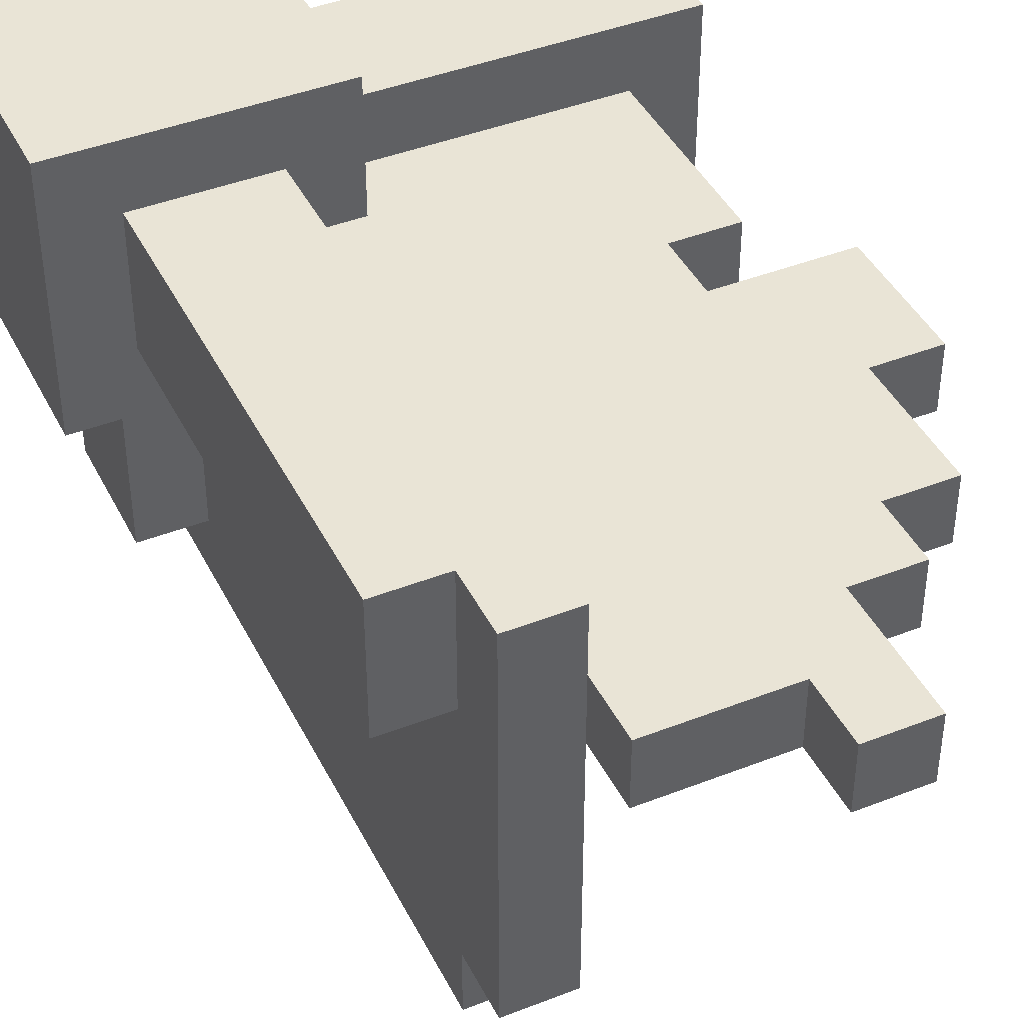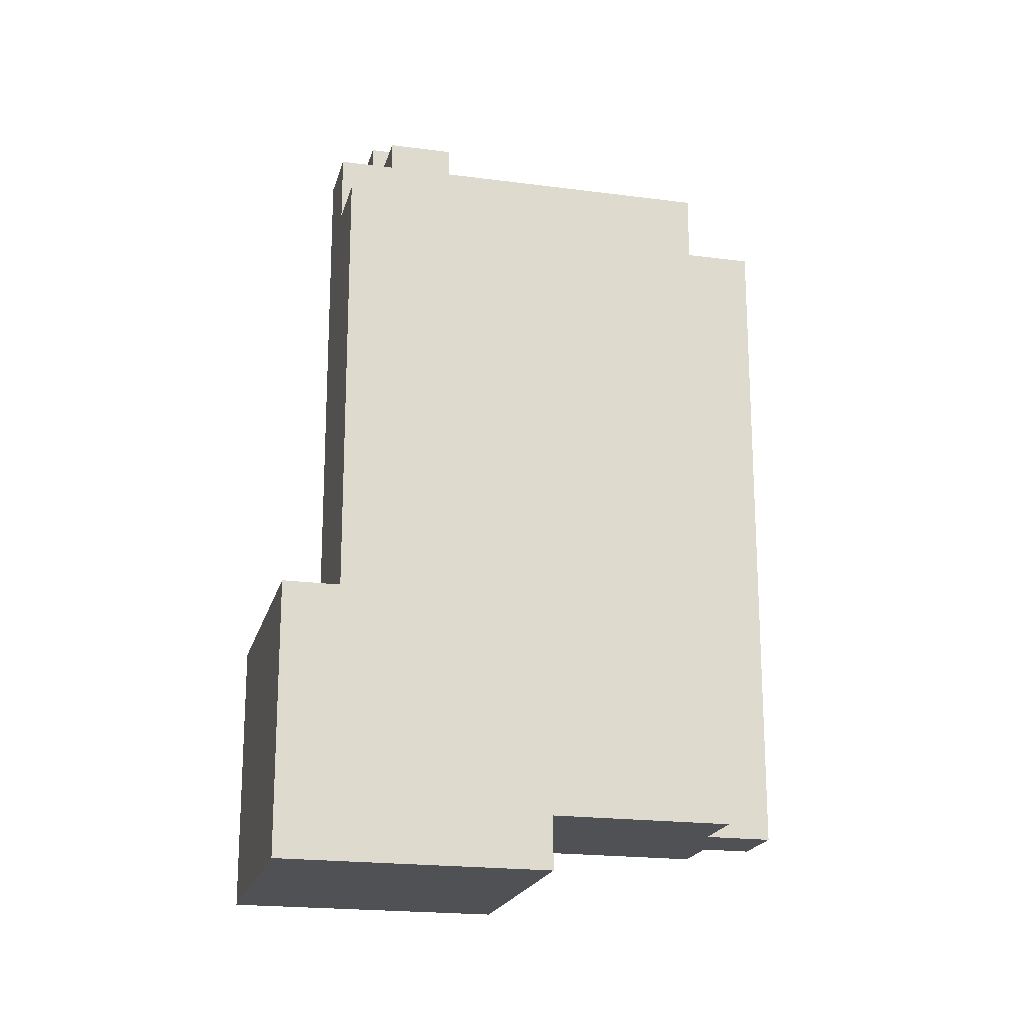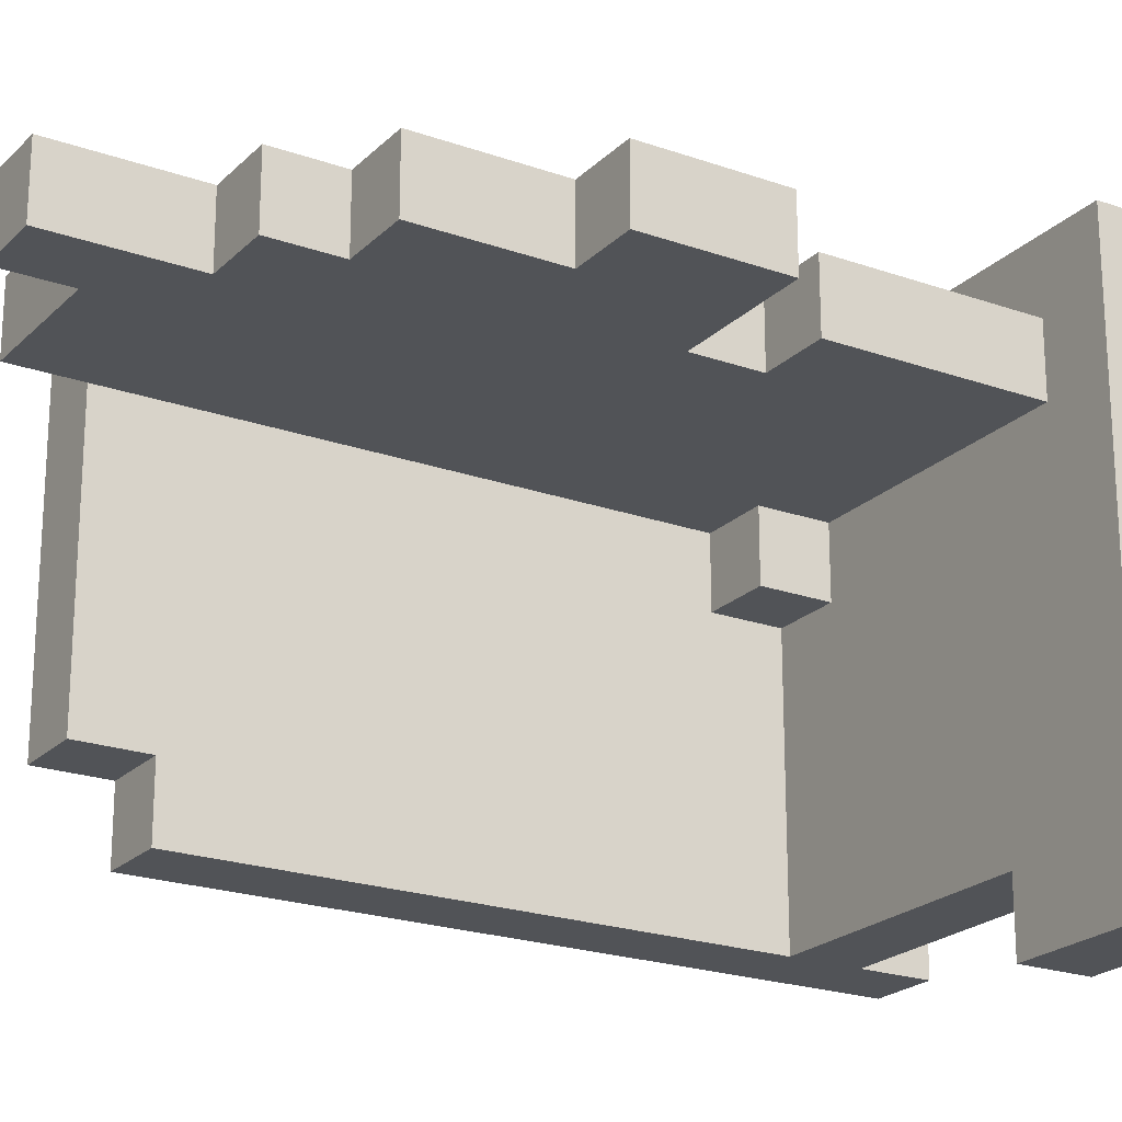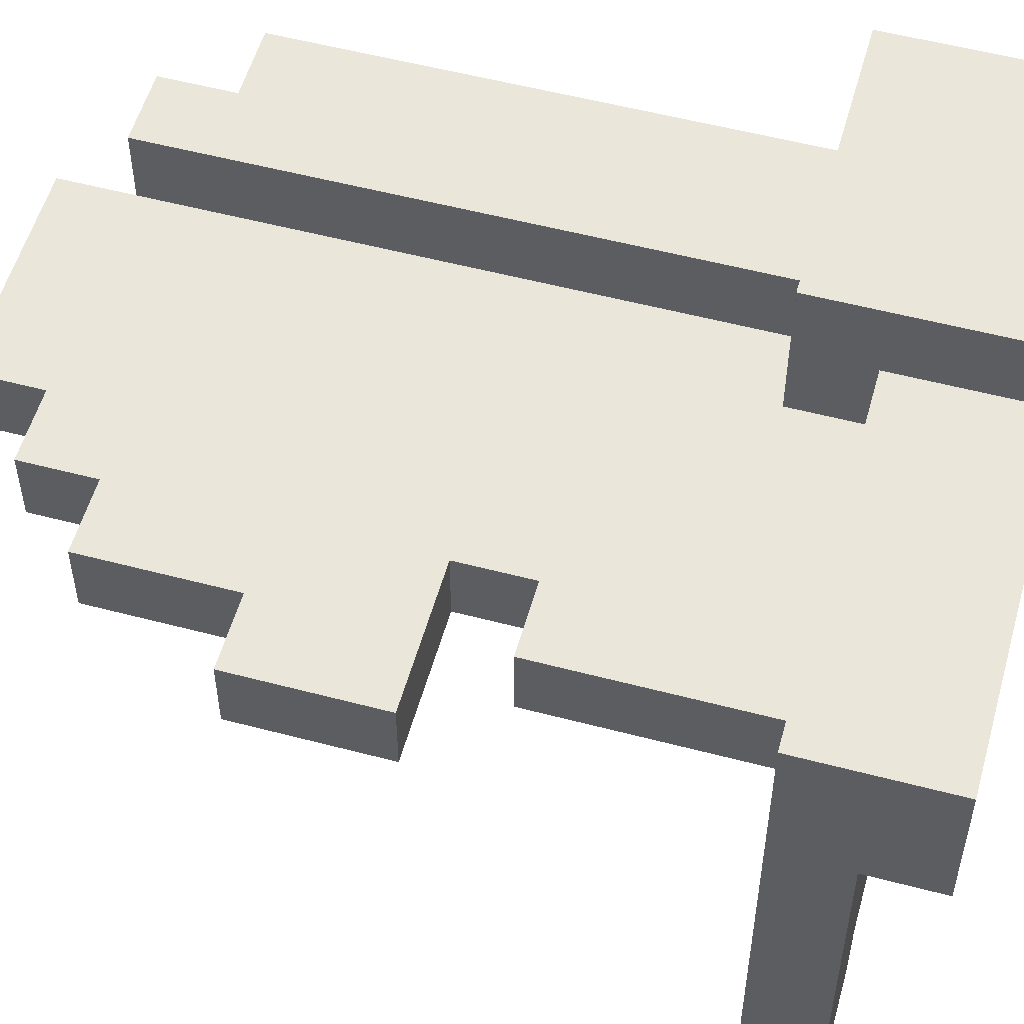
<metadata>
{"format":"obj","ext":"obj","renderer":"f3d","projection":"perspective","resolution":1024,"background":"white","views":[{"elev":42.5,"azim":-25.1,"up":"+Y"},{"elev":-19.8,"azim":-103.8,"up":"+Z"},{"elev":-21.9,"azim":58.2,"up":"+Y"},{"elev":54.7,"azim":105.6,"up":"+Y"}]}
</metadata>
<code>
g breakobject-7
v -1 0.6 -0.6
v -1 0.6 -1
v -1 0.7 -0.7
v -1 0.7 -0.9
v -1 0.9 -0.7
v -1 0.9 -0.9
v -1 1 -0.6
v -1 1 -1
v -0.9 0.3 -0.7
v -0.9 0.3 -0.8
v -0.9 0.3 -0.9
v -0.9 0.6 -0.7
v -0.9 0.6 -0.8
v -0.9 0.6 -0.9
v -0.9 0.7 0.1
v -0.9 0.7 -0.3
v -0.9 0.7 -0.6
v -0.9 0.8 -0
v -0.9 0.8 -0.2
v -0.9 0.8 -0.3
v -0.9 0.8 -0.4
v -0.9 0.9 0.1
v -0.9 0.9 -0
v -0.9 0.9 -0.2
v -0.9 0.9 -0.4
v -0.9 0.9 -0.6
v -0.8 0.2 0.1
v -0.8 0.2 -0.7
v -0.8 0.2 -0.8
v -0.8 0.2 -0.9
v -0.8 0.3 0.2
v -0.8 0.3 0.1
v -0.8 0.3 -0.7
v -0.8 0.3 -0.8
v -0.8 0.3 -0.9
v -0.8 0.6 -0.6
v -0.8 0.6 -0.7
v -0.8 0.7 0.2
v -0.8 0.7 0.1
v -0.8 0.7 -0.3
v -0.8 0.7 -0.6
v -0.8 0.9 0.2
v -0.8 0.9 0.1
v -0.7 0.6 -0.7
v -0.7 0.6 -0.8
v -0.7 0.6 -0.9
v -0.7 0.7 0.3
v -0.7 0.7 0.2
v -0.7 0.7 -0.6
v -0.7 0.7 -0.7
v -0.7 0.7 -0.9
v -0.7 0.8 0.3
v -0.7 0.8 0.2
v -0.7 0.8 -0.6
v -0.7 0.9 -0.6
v -0.7 0.9 -0.7
v -0.6 0.7 -0.7
v -0.6 0.7 -0.9
v -0.6 0.8 -0.7
v -0.6 0.8 -0.8
v -0.6 0.9 -0.7
v -0.6 0.9 -0.8
v -0.6 0.9 -0.9
v -0.5 0.7 0.4
v -0.5 0.7 0.3
v -0.5 0.8 0.4
v -0.5 0.8 0.3
v -0.3 0.1 -0.7
v -0.3 0.1 -0.8
v -0.3 0.2 -0.7
v -0.3 0.2 -0.8
v -0.9 0.6 -0.7
v -0.9 0.6 -0.8
v -0.9 0.6 -0.9
v -0.9 0.7 -0.6
v -0.9 0.7 -0.7
v -0.9 0.7 -0.9
v -0.9 0.9 -0.6
v -0.9 0.9 -0.7
v -0.9 0.9 -0.9
v -0.7 0.2 0.1
v -0.7 0.2 -0.7
v -0.7 0.2 -0.8
v -0.7 0.2 -0.9
v -0.7 0.3 0.2
v -0.7 0.3 0.1
v -0.7 0.6 -0.6
v -0.7 0.6 -0.7
v -0.7 0.6 -0.8
v -0.7 0.6 -0.9
v -0.7 0.7 0.2
v -0.7 0.7 -0.6
v -0.7 0.8 0.2
v -0.7 0.8 -0.3
v -0.7 0.8 -0.6
v -0.7 0.9 0.2
v -0.7 0.9 -0.3
v -0.7 0.9 -0.6
v -0.6 0.6 -0.6
v -0.6 0.6 -0.7
v -0.6 0.6 -0.8
v -0.6 0.6 -1
v -0.6 0.7 -0.6
v -0.6 0.7 -0.7
v -0.6 0.7 -0.8
v -0.6 0.7 -0.9
v -0.6 0.8 -0.6
v -0.6 0.8 -0.7
v -0.6 0.9 -0.7
v -0.6 0.9 -0.8
v -0.6 0.9 -0.9
v -0.6 1 -0.6
v -0.6 1 -1
v -0.4 0.7 0.4
v -0.4 0.7 0.2
v -0.4 0.8 0.4
v -0.4 0.8 0.2
v -0.3 0.7 0.2
v -0.3 0.7 0.1
v -0.3 0.7 -0.3
v -0.3 0.7 -0.4
v -0.3 0.8 0.2
v -0.3 0.8 0.1
v -0.3 0.8 -0.3
v -0.3 0.8 -0.4
v -0.2 0.7 0.1
v -0.2 0.7 -0.1
v -0.2 0.7 -0.4
v -0.2 0.7 -0.7
v -0.2 0.8 0.1
v -0.2 0.8 -0.1
v -0.2 0.8 -0.4
v -0.2 0.8 -0.7
v -0.1 0.1 -0.7
v -0.1 0.1 -0.8
v -0.1 0.7 -0.1
v -0.1 0.7 -0.3
v -0.1 0.7 -0.7
v -0.1 0.7 -0.8
v -0.1 0.7 -0.9
v -0.1 0.8 -0.1
v -0.1 0.8 -0.3
v -0.1 0.9 -0.7
v -0.1 0.9 -0.9
v -0.5 0.7 0.4
v -0.5 0.8 0.4
v -0.4 0.7 0.4
v -0.4 0.8 0.4
v -0.7 0.7 0.3
v -0.7 0.8 0.3
v -0.5 0.7 0.3
v -0.5 0.8 0.3
v -0.8 0.3 0.2
v -0.8 0.7 0.2
v -0.8 0.9 0.2
v -0.7 0.3 0.2
v -0.7 0.7 0.2
v -0.7 0.8 0.2
v -0.7 0.9 0.2
v -0.4 0.7 0.2
v -0.4 0.8 0.2
v -0.3 0.7 0.2
v -0.3 0.8 0.2
v -0.9 0.7 0.1
v -0.9 0.9 0.1
v -0.8 0.2 0.1
v -0.8 0.3 0.1
v -0.8 0.7 0.1
v -0.8 0.9 0.1
v -0.7 0.2 0.1
v -0.7 0.3 0.1
v -0.3 0.7 0.1
v -0.3 0.8 0.1
v -0.2 0.7 0.1
v -0.2 0.8 0.1
v -0.2 0.7 -0.1
v -0.2 0.8 -0.1
v -0.1 0.7 -0.1
v -0.1 0.8 -0.1
v -0.3 0.7 -0.4
v -0.3 0.8 -0.4
v -0.2 0.7 -0.4
v -0.2 0.8 -0.4
v -1 0.6 -0.6
v -1 1 -0.6
v -0.9 0.7 -0.6
v -0.9 0.9 -0.6
v -0.8 0.6 -0.6
v -0.8 0.7 -0.6
v -0.8 0.9 -0.6
v -0.7 0.6 -0.6
v -0.7 0.7 -0.6
v -0.7 0.8 -0.6
v -0.7 0.9 -0.6
v -0.6 0.6 -0.6
v -0.6 0.7 -0.6
v -0.6 0.8 -0.6
v -0.6 1 -0.6
v -0.9 0.3 -0.7
v -0.9 0.6 -0.7
v -0.8 0.3 -0.7
v -0.8 0.6 -0.7
v -0.7 0.2 -0.7
v -0.7 0.6 -0.7
v -0.6 0.6 -0.7
v -0.6 0.7 -0.7
v -0.6 0.8 -0.7
v -0.6 0.9 -0.7
v -0.3 0.1 -0.7
v -0.3 0.2 -0.7
v -0.2 0.7 -0.7
v -0.2 0.8 -0.7
v -0.1 0.1 -0.7
v -0.1 0.7 -0.7
v -0.1 0.9 -0.7
v -0.9 0.6 -0.9
v -0.9 0.7 -0.9
v -0.9 0.9 -0.9
v -0.8 0.6 -0.9
v -0.7 0.6 -0.9
v -0.7 0.7 -0.9
v -0.7 0.9 -0.9
v -0.6 0.7 -0.9
v -0.6 0.9 -0.9
v -0.3 0.7 -0.3
v -0.3 0.8 -0.3
v -0.1 0.7 -0.3
v -0.1 0.8 -0.3
v -0.9 0.7 -0.6
v -0.9 0.9 -0.6
v -0.8 0.8 -0.6
v -0.8 0.9 -0.6
v -0.7 0.7 -0.6
v -0.7 0.8 -0.6
v -0.7 0.9 -0.6
v -0.9 0.6 -0.7
v -0.9 0.7 -0.7
v -0.8 0.6 -0.7
v -0.7 0.6 -0.7
v -0.7 0.7 -0.7
v -0.7 0.9 -0.7
v -0.6 0.7 -0.7
v -0.6 0.8 -0.7
v -0.6 0.9 -0.7
v -0.7 0.2 -0.8
v -0.7 0.6 -0.8
v -0.6 0.6 -0.8
v -0.6 0.7 -0.8
v -0.3 0.1 -0.8
v -0.3 0.2 -0.8
v -0.2 0.7 -0.8
v -0.1 0.1 -0.8
v -0.1 0.7 -0.8
v -0.9 0.3 -0.9
v -0.9 0.6 -0.9
v -0.8 0.2 -0.9
v -0.8 0.3 -0.9
v -0.8 0.6 -0.9
v -0.7 0.2 -0.9
v -0.7 0.6 -0.9
v -0.6 0.7 -0.9
v -0.6 0.9 -0.9
v -0.2 0.7 -0.9
v -0.2 0.9 -0.9
v -0.1 0.7 -0.9
v -0.1 0.9 -0.9
v -1 0.6 -1
v -1 1 -1
v -0.9 0.7 -1
v -0.9 0.9 -1
v -0.7 0.7 -1
v -0.7 0.9 -1
v -0.6 0.6 -1
v -0.6 1 -1
v -0.3 0.1 -0.7
v -0.1 0.1 -0.7
v -0.3 0.1 -0.8
v -0.1 0.1 -0.8
v -0.8 0.2 0.1
v -0.7 0.2 0.1
v -0.8 0.2 -0.7
v -0.7 0.2 -0.7
v -0.3 0.2 -0.7
v -0.8 0.2 -0.8
v -0.7 0.2 -0.8
v -0.3 0.2 -0.8
v -0.8 0.2 -0.9
v -0.7 0.2 -0.9
v -0.8 0.3 0.2
v -0.7 0.3 0.2
v -0.8 0.3 0.1
v -0.7 0.3 0.1
v -0.9 0.3 -0.7
v -0.8 0.3 -0.7
v -0.9 0.3 -0.8
v -0.8 0.3 -0.8
v -0.9 0.3 -0.9
v -0.8 0.3 -0.9
v -1 0.6 -0.6
v -0.8 0.6 -0.6
v -0.7 0.6 -0.6
v -0.6 0.6 -0.6
v -0.9 0.6 -0.7
v -0.8 0.6 -0.7
v -0.7 0.6 -0.7
v -0.6 0.6 -0.7
v -0.9 0.6 -0.8
v -0.7 0.6 -0.8
v -0.6 0.6 -0.8
v -0.9 0.6 -0.9
v -0.8 0.6 -0.9
v -0.7 0.6 -0.9
v -1 0.6 -1
v -0.6 0.6 -1
v -0.5 0.7 0.4
v -0.4 0.7 0.4
v -0.7 0.7 0.3
v -0.5 0.7 0.3
v -0.7 0.7 0.2
v -0.4 0.7 0.2
v -0.3 0.7 0.2
v -0.9 0.7 0.1
v -0.8 0.7 0.1
v -0.3 0.7 0.1
v -0.2 0.7 0.1
v -0.2 0.7 -0.1
v -0.1 0.7 -0.1
v -0.9 0.7 -0.3
v -0.8 0.7 -0.3
v -0.3 0.7 -0.3
v -0.1 0.7 -0.3
v -0.3 0.7 -0.4
v -0.2 0.7 -0.4
v -0.9 0.7 -0.6
v -0.8 0.7 -0.6
v -0.7 0.7 -0.6
v -0.6 0.7 -0.6
v -0.6 0.7 -0.7
v -0.2 0.7 -0.7
v -0.6 0.7 -0.8
v -0.2 0.7 -0.8
v -0.1 0.7 -0.8
v -0.6 0.7 -0.9
v -0.2 0.7 -0.9
v -0.1 0.7 -0.9
v -0.9 0.9 -0.6
v -0.8 0.9 -0.6
v -0.7 0.9 -0.6
v -0.9 0.9 -0.7
v -0.7 0.9 -0.7
v -0.6 0.9 -0.7
v -0.6 0.9 -0.8
v -0.9 0.9 -0.9
v -0.7 0.9 -0.9
v -0.6 0.9 -0.9
v -0.9 0.6 -0.7
v -0.8 0.6 -0.7
v -0.7 0.6 -0.7
v -0.9 0.6 -0.8
v -0.8 0.6 -0.8
v -0.7 0.6 -0.8
v -0.9 0.6 -0.9
v -0.8 0.6 -0.9
v -0.7 0.6 -0.9
v -0.9 0.7 -0.6
v -0.7 0.7 -0.6
v -0.9 0.7 -0.7
v -0.7 0.7 -0.7
v -0.6 0.7 -0.7
v -0.7 0.7 -0.9
v -0.6 0.7 -0.9
v -0.5 0.8 0.4
v -0.4 0.8 0.4
v -0.7 0.8 0.3
v -0.5 0.8 0.3
v -0.7 0.8 0.2
v -0.4 0.8 0.2
v -0.3 0.8 0.2
v -0.3 0.8 0.1
v -0.2 0.8 0.1
v -0.2 0.8 -0.1
v -0.1 0.8 -0.1
v -0.7 0.8 -0.3
v -0.3 0.8 -0.3
v -0.1 0.8 -0.3
v -0.3 0.8 -0.4
v -0.2 0.8 -0.4
v -0.7 0.8 -0.6
v -0.6 0.8 -0.6
v -0.6 0.8 -0.7
v -0.2 0.8 -0.7
v -0.8 0.9 0.2
v -0.7 0.9 0.2
v -0.9 0.9 0.1
v -0.8 0.9 0.1
v -0.9 0.9 -0
v -0.8 0.9 -0
v -0.9 0.9 -0.2
v -0.8 0.9 -0.2
v -0.8 0.9 -0.3
v -0.7 0.9 -0.3
v -0.9 0.9 -0.4
v -0.8 0.9 -0.4
v -0.9 0.9 -0.6
v -0.8 0.9 -0.6
v -0.7 0.9 -0.6
v -0.6 0.9 -0.7
v -0.1 0.9 -0.7
v -0.6 0.9 -0.8
v -0.2 0.9 -0.8
v -0.6 0.9 -0.9
v -0.2 0.9 -0.9
v -0.1 0.9 -0.9
v -1 1 -0.6
v -0.6 1 -0.6
v -0.9 1 -0.7
v -0.7 1 -0.7
v -0.9 1 -0.9
v -0.7 1 -0.9
v -1 1 -1
v -0.6 1 -1
f 3 2 1
f 4 2 3
f 5 3 1
f 5 4 3
f 6 2 4
f 6 4 5
f 7 5 1
f 7 6 5
f 8 2 6
f 8 6 7
f 12 10 9
f 13 11 10
f 13 10 12
f 14 11 13
f 18 16 15
f 19 16 18
f 20 17 16
f 20 16 19
f 21 17 20
f 22 18 15
f 23 19 18
f 23 18 22
f 24 20 19
f 24 19 23
f 24 21 20
f 25 17 21
f 25 21 24
f 26 17 25
f 32 28 27
f 33 29 28
f 33 28 32
f 34 30 29
f 34 29 33
f 35 30 34
f 36 33 32
f 36 32 31
f 37 33 36
f 38 36 31
f 39 36 38
f 40 36 39
f 41 36 40
f 42 39 38
f 43 39 42
f 50 45 44
f 50 46 45
f 51 46 50
f 52 48 47
f 53 48 52
f 54 50 49
f 55 50 54
f 56 50 55
f 59 58 57
f 60 58 59
f 61 60 59
f 62 58 60
f 62 60 61
f 63 58 62
f 66 65 64
f 67 65 66
f 70 69 68
f 71 69 70
f 72 73 76
f 73 74 76
f 76 74 77
f 75 76 78
f 76 77 79
f 78 76 79
f 79 77 80
f 81 82 86
f 86 82 87
f 85 86 87
f 87 82 88
f 83 84 89
f 89 84 90
f 85 87 91
f 91 87 92
f 93 94 96
f 94 95 97
f 96 94 97
f 97 95 98
f 99 100 103
f 103 100 104
f 101 102 105
f 105 102 106
f 107 108 109
f 106 102 111
f 109 110 112
f 110 111 112
f 107 109 112
f 111 102 113
f 112 111 113
f 114 115 116
f 116 115 117
f 118 119 122
f 122 119 123
f 120 121 124
f 124 121 125
f 126 127 130
f 130 127 131
f 128 129 132
f 132 129 133
f 134 135 138
f 138 135 139
f 136 137 141
f 141 137 142
f 139 140 143
f 138 139 143
f 143 140 144
f 147 146 145
f 148 146 147
f 151 150 149
f 152 150 151
f 156 154 153
f 157 155 154
f 157 154 156
f 158 155 157
f 159 155 158
f 162 161 160
f 163 161 162
f 168 165 164
f 169 165 168
f 170 167 166
f 171 167 170
f 174 173 172
f 175 173 174
f 178 177 176
f 179 177 178
f 182 181 180
f 183 181 182
f 186 185 184
f 187 185 186
f 188 186 184
f 189 186 188
f 190 185 187
f 194 185 190
f 195 192 191
f 196 192 195
f 197 194 193
f 198 185 194
f 198 194 197
f 201 200 199
f 202 200 201
f 205 204 203
f 210 205 203
f 210 206 205
f 211 206 210
f 211 210 209
f 212 208 207
f 213 211 209
f 214 212 211
f 214 211 213
f 215 208 212
f 215 212 214
f 219 217 216
f 220 217 219
f 221 218 217
f 221 217 220
f 222 218 221
f 223 222 221
f 224 222 223
f 225 226 227
f 227 226 228
f 229 230 231
f 231 230 232
f 229 231 233
f 231 232 234
f 233 231 234
f 234 232 235
f 236 237 238
f 238 237 239
f 239 237 240
f 240 241 242
f 242 241 243
f 243 241 244
f 245 246 247
f 245 247 250
f 247 248 250
f 250 248 251
f 249 250 251
f 249 251 252
f 252 251 253
f 254 255 257
f 257 255 258
f 256 257 259
f 257 258 259
f 259 258 260
f 261 262 263
f 263 262 264
f 263 264 265
f 265 264 266
f 267 268 269
f 269 268 270
f 267 269 271
f 269 270 271
f 270 268 272
f 271 270 272
f 267 271 273
f 271 272 273
f 272 268 274
f 273 272 274
f 277 276 275
f 278 276 277
f 281 280 279
f 282 280 281
f 284 282 281
f 285 283 282
f 285 282 284
f 286 283 285
f 287 285 284
f 288 285 287
f 291 290 289
f 292 290 291
f 295 294 293
f 296 294 295
f 297 296 295
f 298 296 297
f 303 300 299
f 304 300 303
f 305 302 301
f 306 302 305
f 307 303 299
f 310 307 299
f 312 309 308
f 313 311 310
f 313 312 311
f 313 310 299
f 314 309 312
f 314 312 313
f 318 316 315
f 319 318 317
f 320 316 318
f 320 318 319
f 324 320 319
f 324 321 320
f 326 325 324
f 328 323 322
f 329 323 328
f 330 327 326
f 330 324 319
f 330 326 324
f 331 327 330
f 332 330 319
f 334 329 328
f 335 329 334
f 336 333 332
f 336 332 319
f 337 333 336
f 338 333 337
f 339 333 338
f 343 341 340
f 344 342 341
f 344 341 343
f 345 342 344
f 349 347 346
f 349 348 347
f 350 348 349
f 352 351 350
f 353 350 349
f 354 352 350
f 354 350 353
f 355 352 354
f 356 357 359
f 357 358 360
f 359 357 360
f 360 358 361
f 359 360 362
f 360 361 363
f 362 360 363
f 363 361 364
f 365 366 367
f 367 366 368
f 368 369 370
f 370 369 371
f 372 373 375
f 374 375 376
f 375 373 377
f 376 375 377
f 376 377 379
f 377 378 379
f 379 380 381
f 376 379 383
f 381 382 383
f 379 381 383
f 383 382 384
f 384 382 385
f 383 384 386
f 383 386 388
f 386 387 388
f 388 387 389
f 389 387 390
f 390 387 391
f 392 393 395
f 394 395 396
f 395 393 397
f 396 395 397
f 396 397 398
f 397 393 399
f 398 397 399
f 398 399 400
f 399 393 400
f 400 393 401
f 398 400 402
f 400 401 402
f 402 401 403
f 402 403 404
f 403 401 405
f 404 403 405
f 405 401 406
f 407 408 409
f 409 408 410
f 409 410 411
f 410 408 412
f 411 410 412
f 412 408 413
f 414 415 416
f 416 415 417
f 414 416 418
f 416 417 418
f 417 415 419
f 418 417 419
f 414 418 420
f 418 419 420
f 419 415 421
f 420 419 421

</code>
